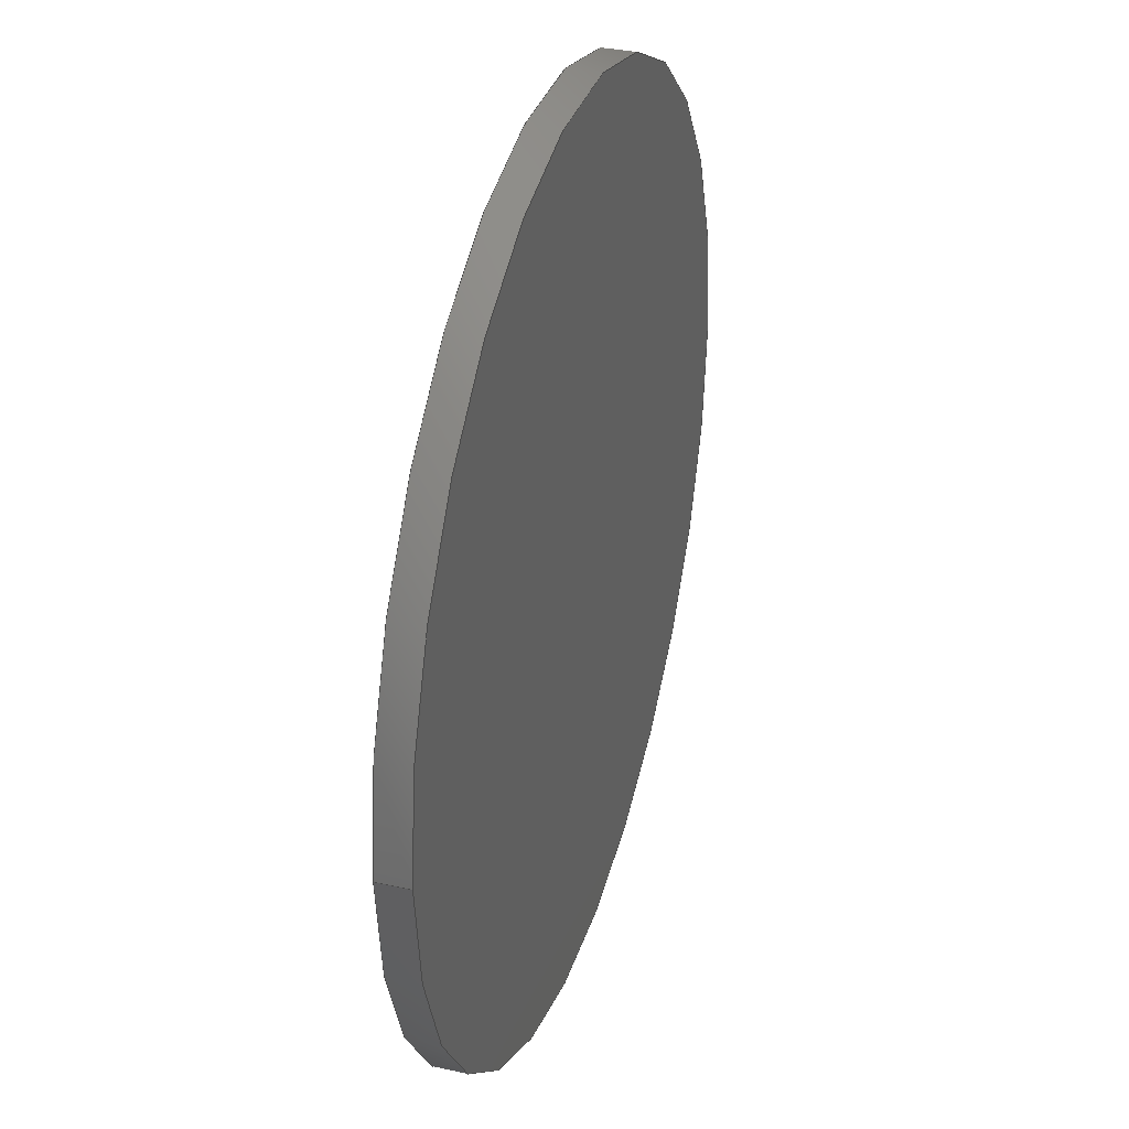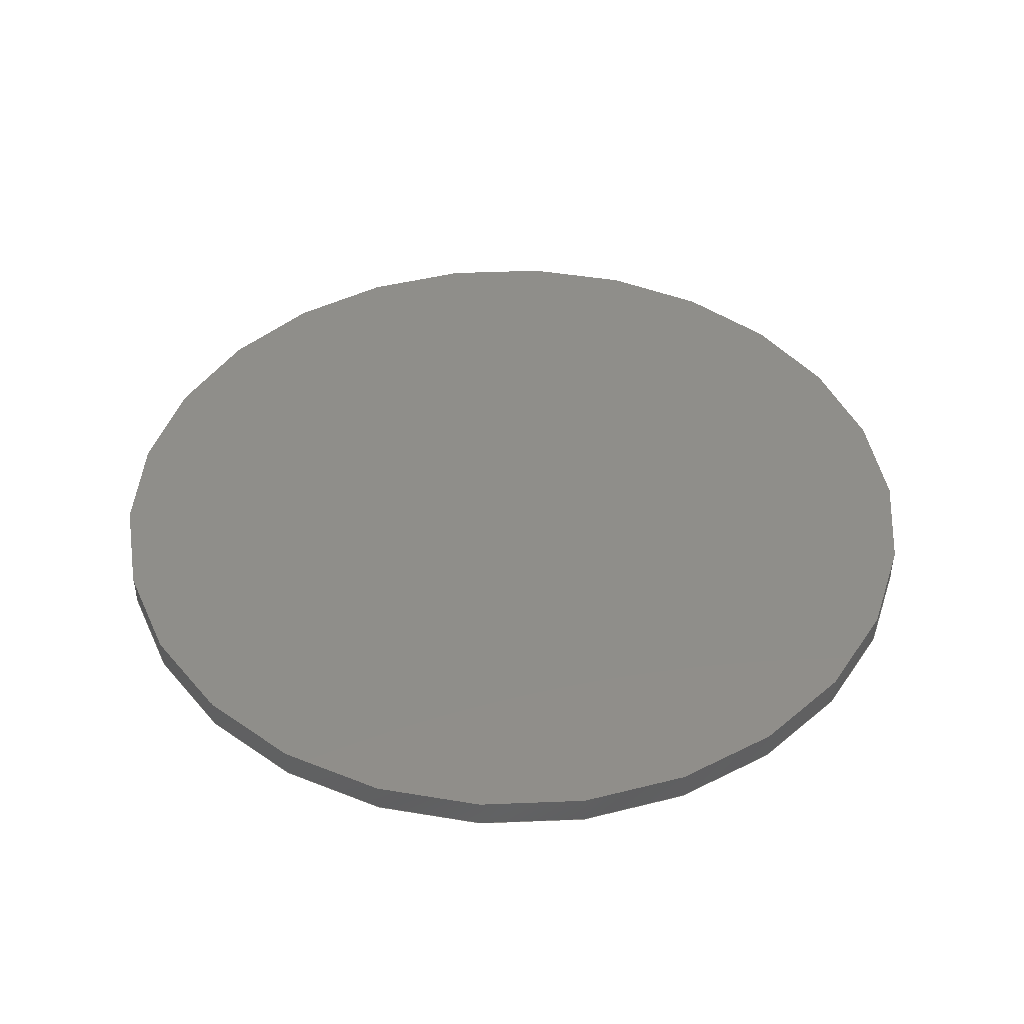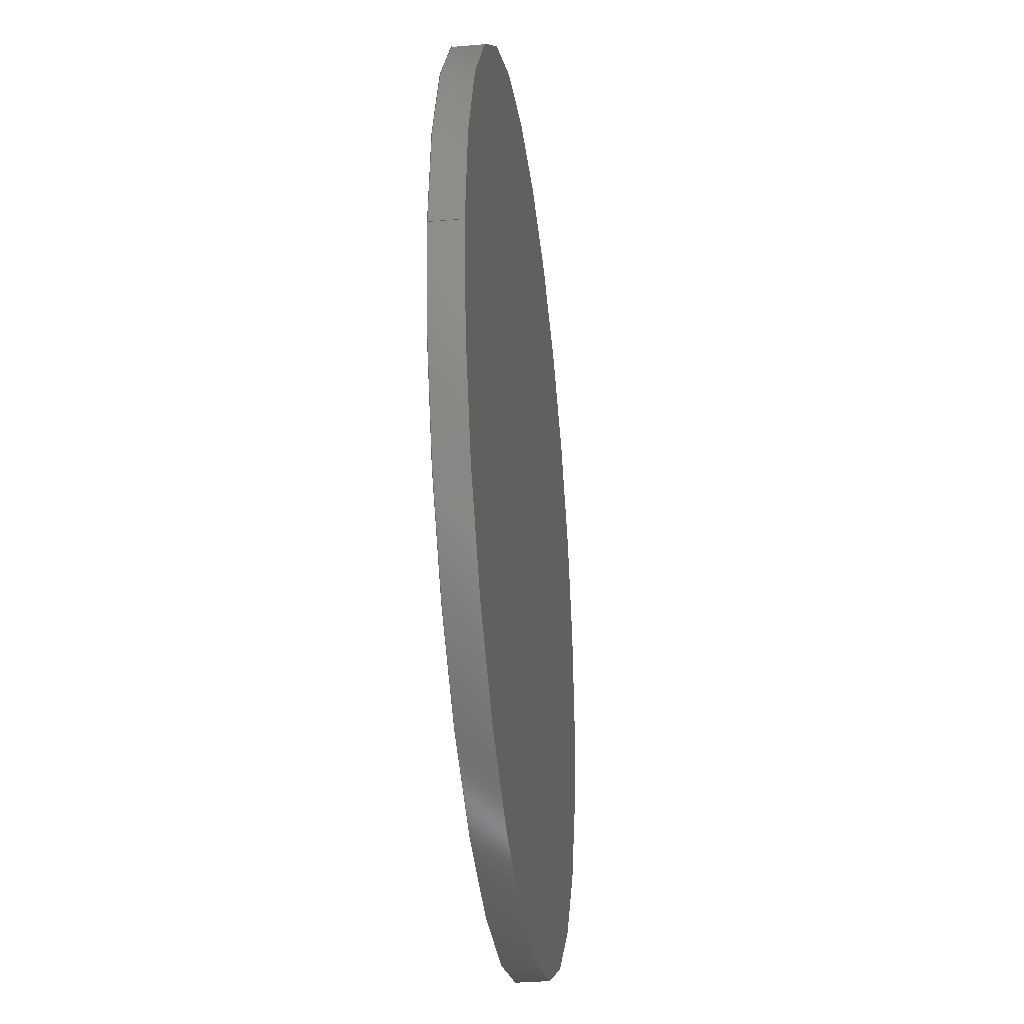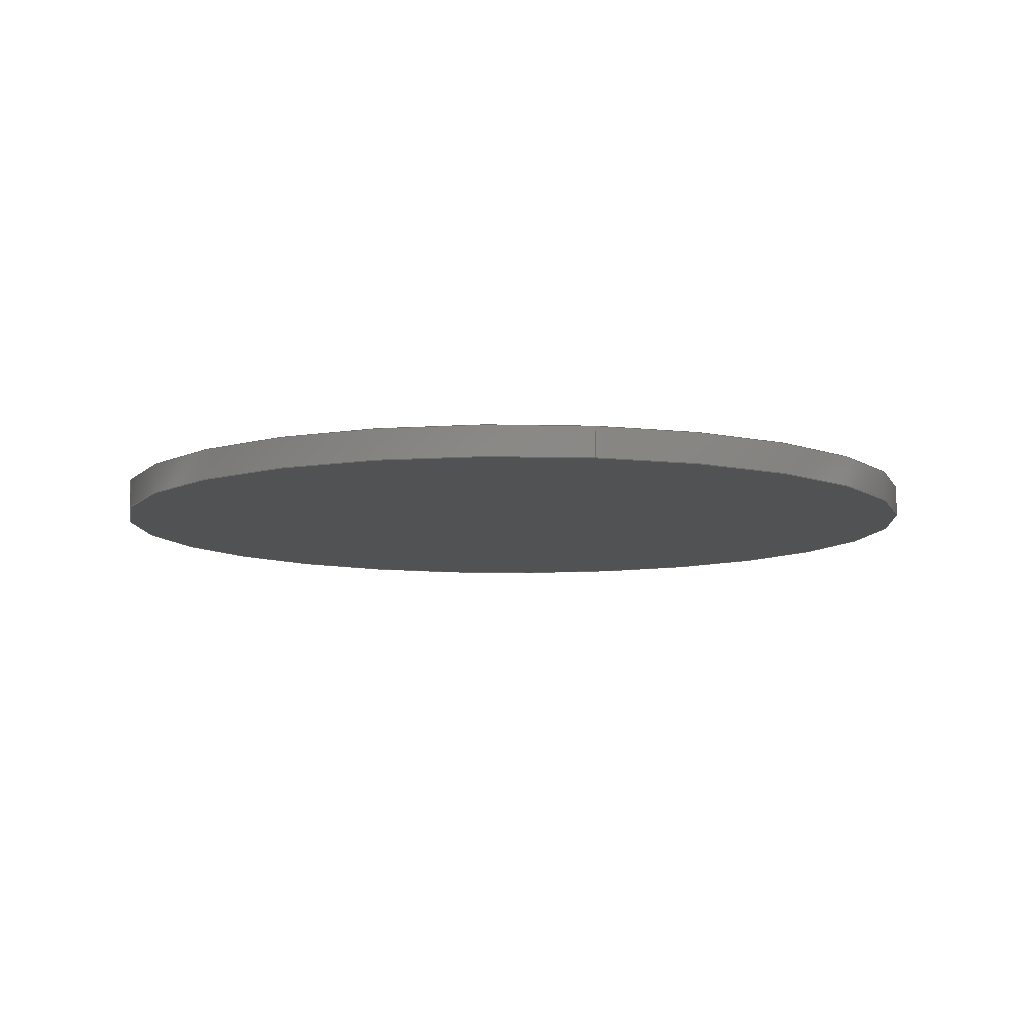
<metadata>
{"format":"step","ext":"step","renderer":"f3d","projection":"perspective","resolution":1024,"background":"white","views":[{"elev":34.2,"azim":106.7,"up":"+Y"},{"elev":44.0,"azim":177.3,"up":"+Z"},{"elev":-32.5,"azim":-83.1,"up":"+Y"},{"elev":-8.9,"azim":-100.4,"up":"+Z"}]}
</metadata>
<code>
ISO-10303-21;
DATA;
#1 = DIRECTION ( 'NONE',  ( -1, 0, 0 ) ) ;
#2 = VERTEX_POINT ( 'NONE', #54 ) ;
#3 = SURFACE_STYLE_USAGE ( .BOTH. , #145 ) ;
#4 = PRESENTATION_STYLE_ASSIGNMENT (( #3 ) ) ;
#5 = PRESENTATION_LAYER_ASSIGNMENT (  '', '', ( #172 ) ) ;
#6 = EDGE_CURVE ( 'NONE', #2, #163, #32, .T. ) ;
#7 =( LENGTH_UNIT ( ) NAMED_UNIT ( * ) SI_UNIT ( .MILLI., .METRE. ) );
#8 = CYLINDRICAL_SURFACE ( 'NONE', #72, 0.5 ) ;
#9 = CARTESIAN_POINT ( 'NONE',  ( 0, 0, 0 ) ) ;
#10 = LINE ( 'NONE', #76, #165 ) ;
#11 = COLOUR_RGB ( '',0.7922, 0.8196, 0.9333 ) ;
#12 = CARTESIAN_POINT ( 'NONE',  ( 0.5, 6.123e-17, 0.035 ) ) ;
#13 = SHAPE_DEFINITION_REPRESENTATION ( #129, #51 ) ;
#14 = DIRECTION ( 'NONE',  ( 1, 0, -0 ) ) ;
#15 = PRESENTATION_STYLE_ASSIGNMENT (( #185 ) ) ;
#16 = STYLED_ITEM ( 'NONE', ( #4 ), #86 ) ;
#17 = FILL_AREA_STYLE_COLOUR ( '', #196 ) ;
#18 = LINE ( 'NONE', #132, #62 ) ;
#19 = FILL_AREA_STYLE ('',( #80 ) ) ;
#20 = EDGE_CURVE ( 'NONE', #163, #148, #18, .T. ) ;
#21 = SURFACE_STYLE_FILL_AREA ( #19 ) ;
#22 = CARTESIAN_POINT ( 'NONE',  ( 0, 0, 0.035 ) ) ;
#23 = AXIS2_PLACEMENT_3D ( 'NONE', #184, #143, #40 ) ;
#24 = AXIS2_PLACEMENT_3D ( 'NONE', #9, #45, #14 ) ;
#25 = ORIENTED_EDGE ( 'NONE', *, *, #175, .F. ) ;
#26 =( NAMED_UNIT ( * ) PLANE_ANGLE_UNIT ( ) SI_UNIT ( $, .RADIAN. ) );
#27 =( LENGTH_UNIT ( ) NAMED_UNIT ( * ) SI_UNIT ( .MILLI., .METRE. ) );
#28 = STYLED_ITEM ( 'NONE', ( #68 ), #154 ) ;
#29 = UNCERTAINTY_MEASURE_WITH_UNIT (LENGTH_MEASURE( 1e-05 ), #136, 'distance_accuracy_value', 'NONE');
#30 =( LENGTH_UNIT ( ) NAMED_UNIT ( * ) SI_UNIT ( .MILLI., .METRE. ) );
#31 = PRODUCT_CONTEXT ( 'NONE', #166, 'mechanical' ) ;
#32 = CIRCLE ( 'NONE', #113, 0.5 ) ;
#33 = FILL_AREA_STYLE ('',( #67 ) ) ;
#34 = EDGE_LOOP ( 'NONE', ( #149, #124 ) ) ;
#35 = STYLED_ITEM ( 'NONE', ( #174 ), #51 ) ;
#36 = ORIENTED_EDGE ( 'NONE', *, *, #122, .T. ) ;
#37 = AXIS2_PLACEMENT_3D ( 'NONE', #22, #100, #93 ) ;
#38 = MECHANICAL_DESIGN_GEOMETRIC_PRESENTATION_REPRESENTATION (  '', ( #16 ), #69 ) ;
#39 = EDGE_CURVE ( 'NONE', #148, #58, #82, .T. ) ;
#40 = DIRECTION ( 'NONE',  ( 1, 0, -0 ) ) ;
#41 = SURFACE_STYLE_USAGE ( .BOTH. , #46 ) ;
#42 = UNCERTAINTY_MEASURE_WITH_UNIT (LENGTH_MEASURE( 1e-05 ), #53, 'distance_accuracy_value', 'NONE');
#43 = ORIENTED_EDGE ( 'NONE', *, *, #6, .F. ) ;
#44 =( NAMED_UNIT ( * ) SI_UNIT ( $, .STERADIAN. ) SOLID_ANGLE_UNIT ( ) );
#45 = DIRECTION ( 'NONE',  ( 0, 0, 1 ) ) ;
#46 = SURFACE_SIDE_STYLE ('',( #115 ) ) ;
#47 =( NAMED_UNIT ( * ) SI_UNIT ( $, .STERADIAN. ) SOLID_ANGLE_UNIT ( ) );
#48 = CARTESIAN_POINT ( 'NONE',  ( 0, 0, 0 ) ) ;
#49 =( NAMED_UNIT ( * ) PLANE_ANGLE_UNIT ( ) SI_UNIT ( $, .RADIAN. ) );
#50 =( GEOMETRIC_REPRESENTATION_CONTEXT ( 3 ) GLOBAL_UNCERTAINTY_ASSIGNED_CONTEXT ( ( #65 ) ) GLOBAL_UNIT_ASSIGNED_CONTEXT ( ( #27, #162, #152 ) ) REPRESENTATION_CONTEXT ( 'NONE', 'WORKASPACE' ) );
#51 = ADVANCED_BREP_SHAPE_REPRESENTATION ( 'TestPoint_1', ( #167, #187 ), #87 ) ;
#52 = DIRECTION ( 'NONE',  ( 1, 0, 0 ) ) ;
#53 =( LENGTH_UNIT ( ) NAMED_UNIT ( * ) SI_UNIT ( .MILLI., .METRE. ) );
#54 = CARTESIAN_POINT ( 'NONE',  ( -0.5, 0, 0.035 ) ) ;
#55 = MECHANICAL_DESIGN_GEOMETRIC_PRESENTATION_REPRESENTATION (  '', ( #35 ), #142 ) ;
#56 = COLOUR_RGB ( '',1, 0.8118, 0.502 ) ;
#57 = PRESENTATION_STYLE_ASSIGNMENT (( #94 ) ) ;
#58 = VERTEX_POINT ( 'NONE', #171 ) ;
#59 = DIRECTION ( 'NONE',  ( 1, 0, 0 ) ) ;
#60 = APPLICATION_PROTOCOL_DEFINITION ( 'draft international standard', 'automotive_design', 1998, #166 ) ;
#61 = SURFACE_SIDE_STYLE ('',( #176 ) ) ;
#62 = VECTOR ( 'NONE', #144, 1000 ) ;
#63 =( LENGTH_UNIT ( ) NAMED_UNIT ( * ) SI_UNIT ( .MILLI., .METRE. ) );
#64 = AXIS2_PLACEMENT_3D ( 'NONE', #85, #192, #110 ) ;
#65 = UNCERTAINTY_MEASURE_WITH_UNIT (LENGTH_MEASURE( 1e-05 ), #27, 'distance_accuracy_value', 'NONE');
#66 = UNCERTAINTY_MEASURE_WITH_UNIT (LENGTH_MEASURE( 1e-05 ), #63, 'distance_accuracy_value', 'NONE');
#67 = FILL_AREA_STYLE_COLOUR ( '', #101 ) ;
#68 = PRESENTATION_STYLE_ASSIGNMENT (( #41 ) ) ;
#69 =( GEOMETRIC_REPRESENTATION_CONTEXT ( 3 ) GLOBAL_UNCERTAINTY_ASSIGNED_CONTEXT ( ( #81 ) ) GLOBAL_UNIT_ASSIGNED_CONTEXT ( ( #30, #131, #195 ) ) REPRESENTATION_CONTEXT ( 'NONE', 'WORKASPACE' ) );
#70 =( NAMED_UNIT ( * ) PLANE_ANGLE_UNIT ( ) SI_UNIT ( $, .RADIAN. ) );
#71 = ORIENTED_EDGE ( 'NONE', *, *, #39, .F. ) ;
#72 = AXIS2_PLACEMENT_3D ( 'NONE', #92, #75, #1 ) ;
#73 = CYLINDRICAL_SURFACE ( 'NONE', #37, 0.5 ) ;
#74 = AXIS2_PLACEMENT_3D ( 'NONE', #178, #97, #59 ) ;
#75 = DIRECTION ( 'NONE',  ( -0, -0, -1 ) ) ;
#76 = CARTESIAN_POINT ( 'NONE',  ( -0.5, 0, 0.035 ) ) ;
#77 = COLOUR_RGB ( '',1, 0.8118, 0.502 ) ;
#78 = MECHANICAL_DESIGN_GEOMETRIC_PRESENTATION_REPRESENTATION (  '', ( #172 ), #112 ) ;
#79 = EDGE_LOOP ( 'NONE', ( #25, #109, #177, #120 ) ) ;
#80 = FILL_AREA_STYLE_COLOUR ( '', #191 ) ;
#81 = UNCERTAINTY_MEASURE_WITH_UNIT (LENGTH_MEASURE( 1e-05 ), #30, 'distance_accuracy_value', 'NONE');
#82 = CIRCLE ( 'NONE', #64, 0.5 ) ;
#83 = SURFACE_SIDE_STYLE ('',( #190 ) ) ;
#84 = ORIENTED_EDGE ( 'NONE', *, *, #102, .T. ) ;
#85 = CARTESIAN_POINT ( 'NONE',  ( 0, 0, 0 ) ) ;
#86 = ADVANCED_FACE ( 'NONE', ( #135 ), #99, .F. ) ;
#87 =( GEOMETRIC_REPRESENTATION_CONTEXT ( 3 ) GLOBAL_UNCERTAINTY_ASSIGNED_CONTEXT ( ( #66 ) ) GLOBAL_UNIT_ASSIGNED_CONTEXT ( ( #63, #134, #47 ) ) REPRESENTATION_CONTEXT ( 'NONE', 'WORKASPACE' ) );
#88 = SURFACE_SIDE_STYLE ('',( #164 ) ) ;
#89 = FILL_AREA_STYLE_COLOUR ( '', #77 ) ;
#90 =( GEOMETRIC_REPRESENTATION_CONTEXT ( 3 ) GLOBAL_UNCERTAINTY_ASSIGNED_CONTEXT ( ( #29 ) ) GLOBAL_UNIT_ASSIGNED_CONTEXT ( ( #136, #123, #139 ) ) REPRESENTATION_CONTEXT ( 'NONE', 'WORKASPACE' ) );
#91 = SURFACE_STYLE_USAGE ( .BOTH. , #83 ) ;
#92 = CARTESIAN_POINT ( 'NONE',  ( 0, 0, 0.035 ) ) ;
#93 = DIRECTION ( 'NONE',  ( -1, 0, 0 ) ) ;
#94 = SURFACE_STYLE_USAGE ( .BOTH. , #155 ) ;
#95 = EDGE_LOOP ( 'NONE', ( #198, #71 ) ) ;
#96 = CARTESIAN_POINT ( 'NONE',  ( 0, 0, 0.035 ) ) ;
#97 = DIRECTION ( 'NONE',  ( 0, 0, 1 ) ) ;
#98 = UNCERTAINTY_MEASURE_WITH_UNIT (LENGTH_MEASURE( 1e-05 ), #111, 'distance_accuracy_value', 'NONE');
#99 = PLANE ( 'NONE',  #24 ) ;
#100 = DIRECTION ( 'NONE',  ( -0, -0, -1 ) ) ;
#101 = COLOUR_RGB ( '',1, 0.8118, 0.502 ) ;
#102 = EDGE_CURVE ( 'NONE', #58, #148, #138, .T. ) ;
#103 = PRODUCT_DEFINITION ( 'UNKNOWN', '', #150, #161 ) ;
#104 = PLANE ( 'NONE',  #23 ) ;
#105 = MECHANICAL_DESIGN_GEOMETRIC_PRESENTATION_REPRESENTATION (  '', ( #28 ), #50 ) ;
#106 =( NAMED_UNIT ( * ) SI_UNIT ( $, .STERADIAN. ) SOLID_ANGLE_UNIT ( ) );
#107 = UNCERTAINTY_MEASURE_WITH_UNIT (LENGTH_MEASURE( 1e-05 ), #7, 'distance_accuracy_value', 'NONE');
#108 =( GEOMETRIC_REPRESENTATION_CONTEXT ( 3 ) GLOBAL_UNCERTAINTY_ASSIGNED_CONTEXT ( ( #98 ) ) GLOBAL_UNIT_ASSIGNED_CONTEXT ( ( #111, #49, #106 ) ) REPRESENTATION_CONTEXT ( 'NONE', 'WORKASPACE' ) );
#109 = ORIENTED_EDGE ( 'NONE', *, *, #20, .T. ) ;
#110 = DIRECTION ( 'NONE',  ( 1, 0, 0 ) ) ;
#111 =( LENGTH_UNIT ( ) NAMED_UNIT ( * ) SI_UNIT ( .MILLI., .METRE. ) );
#112 =( GEOMETRIC_REPRESENTATION_CONTEXT ( 3 ) GLOBAL_UNCERTAINTY_ASSIGNED_CONTEXT ( ( #107 ) ) GLOBAL_UNIT_ASSIGNED_CONTEXT ( ( #7, #70, #193 ) ) REPRESENTATION_CONTEXT ( 'NONE', 'WORKASPACE' ) );
#113 = AXIS2_PLACEMENT_3D ( 'NONE', #96, #159, #52 ) ;
#114 = APPLICATION_CONTEXT ( 'automotive_design' ) ;
#115 = SURFACE_STYLE_FILL_AREA ( #126 ) ;
#116 = SURFACE_STYLE_FILL_AREA ( #33 ) ;
#117 = FACE_OUTER_BOUND ( 'NONE', #34, .T. ) ;
#118 = PRESENTATION_LAYER_ASSIGNMENT (  '', '', ( #28 ) ) ;
#119 = FILL_AREA_STYLE ('',( #125 ) ) ;
#120 = ORIENTED_EDGE ( 'NONE', *, *, #122, .F. ) ;
#121 = DIRECTION ( 'NONE',  ( 0, 0, 1 ) ) ;
#122 = EDGE_CURVE ( 'NONE', #2, #58, #10, .T. ) ;
#123 =( NAMED_UNIT ( * ) PLANE_ANGLE_UNIT ( ) SI_UNIT ( $, .RADIAN. ) );
#124 = ORIENTED_EDGE ( 'NONE', *, *, #175, .T. ) ;
#125 = FILL_AREA_STYLE_COLOUR ( '', #11 ) ;
#126 = FILL_AREA_STYLE ('',( #89 ) ) ;
#127 = MECHANICAL_DESIGN_GEOMETRIC_PRESENTATION_REPRESENTATION (  '', ( #189 ), #90 ) ;
#128 = FILL_AREA_STYLE ('',( #137 ) ) ;
#129 = PRODUCT_DEFINITION_SHAPE ( 'NONE', 'NONE',  #103 ) ;
#130 = DIRECTION ( 'NONE',  ( 0, 0, 1 ) ) ;
#131 =( NAMED_UNIT ( * ) PLANE_ANGLE_UNIT ( ) SI_UNIT ( $, .RADIAN. ) );
#132 = CARTESIAN_POINT ( 'NONE',  ( 0.5, 6.123e-17, 0.035 ) ) ;
#133 = PRODUCT_RELATED_PRODUCT_CATEGORY ( 'part', '', ( #188 ) ) ;
#134 =( NAMED_UNIT ( * ) PLANE_ANGLE_UNIT ( ) SI_UNIT ( $, .RADIAN. ) );
#135 = FACE_OUTER_BOUND ( 'NONE', #95, .T. ) ;
#136 =( LENGTH_UNIT ( ) NAMED_UNIT ( * ) SI_UNIT ( .MILLI., .METRE. ) );
#137 = FILL_AREA_STYLE_COLOUR ( '', #56 ) ;
#138 = CIRCLE ( 'NONE', #74, 0.5 ) ;
#139 =( NAMED_UNIT ( * ) SI_UNIT ( $, .STERADIAN. ) SOLID_ANGLE_UNIT ( ) );
#140 = ADVANCED_FACE ( 'NONE', ( #180 ), #73, .T. ) ;
#141 = PRESENTATION_LAYER_ASSIGNMENT (  '', '', ( #16 ) ) ;
#142 =( GEOMETRIC_REPRESENTATION_CONTEXT ( 3 ) GLOBAL_UNCERTAINTY_ASSIGNED_CONTEXT ( ( #42 ) ) GLOBAL_UNIT_ASSIGNED_CONTEXT ( ( #53, #26, #44 ) ) REPRESENTATION_CONTEXT ( 'NONE', 'WORKASPACE' ) );
#143 = DIRECTION ( 'NONE',  ( 0, 0, 1 ) ) ;
#144 = DIRECTION ( 'NONE',  ( -0, -0, -1 ) ) ;
#145 = SURFACE_SIDE_STYLE ('',( #21 ) ) ;
#146 = ORIENTED_EDGE ( 'NONE', *, *, #20, .F. ) ;
#147 = AXIS2_PLACEMENT_3D ( 'NONE', #153, #130, #199 ) ;
#148 = VERTEX_POINT ( 'NONE', #200 ) ;
#149 = ORIENTED_EDGE ( 'NONE', *, *, #6, .T. ) ;
#150 = PRODUCT_DEFINITION_FORMATION_WITH_SPECIFIED_SOURCE ( 'ANY', '', #188, .NOT_KNOWN. ) ;
#151 = PRESENTATION_LAYER_ASSIGNMENT (  '', '', ( #183 ) ) ;
#152 =( NAMED_UNIT ( * ) SI_UNIT ( $, .STERADIAN. ) SOLID_ANGLE_UNIT ( ) );
#153 = CARTESIAN_POINT ( 'NONE',  ( 0, 0, 0.035 ) ) ;
#154 = ADVANCED_FACE ( 'NONE', ( #117 ), #104, .T. ) ;
#155 = SURFACE_SIDE_STYLE ('',( #116 ) ) ;
#156 = DIRECTION ( 'NONE',  ( -0, -0, -1 ) ) ;
#157 = CLOSED_SHELL ( 'NONE', ( #168, #140, #154, #86 ) ) ;
#158 = PRESENTATION_STYLE_ASSIGNMENT (( #91 ) ) ;
#159 = DIRECTION ( 'NONE',  ( 0, 0, 1 ) ) ;
#160 = APPLICATION_PROTOCOL_DEFINITION ( 'draft international standard', 'automotive_design', 1998, #114 ) ;
#161 = PRODUCT_DEFINITION_CONTEXT ( 'detailed design', #114, 'design' ) ;
#162 =( NAMED_UNIT ( * ) PLANE_ANGLE_UNIT ( ) SI_UNIT ( $, .RADIAN. ) );
#163 = VERTEX_POINT ( 'NONE', #12 ) ;
#164 = SURFACE_STYLE_FILL_AREA ( #119 ) ;
#165 = VECTOR ( 'NONE', #156, 1000 ) ;
#166 = APPLICATION_CONTEXT ( 'automotive_design' ) ;
#167 = MANIFOLD_SOLID_BREP ( 'Aufsatz-Linear austragen2', #157 ) ;
#168 = ADVANCED_FACE ( 'NONE', ( #197 ), #8, .T. ) ;
#169 = FILL_AREA_STYLE ('',( #17 ) ) ;
#170 = EDGE_LOOP ( 'NONE', ( #146, #43, #36, #84 ) ) ;
#171 = CARTESIAN_POINT ( 'NONE',  ( -0.5, 0, 0 ) ) ;
#172 = STYLED_ITEM ( 'NONE', ( #158 ), #167 ) ;
#173 = MECHANICAL_DESIGN_GEOMETRIC_PRESENTATION_REPRESENTATION (  '', ( #183 ), #108 ) ;
#174 = PRESENTATION_STYLE_ASSIGNMENT (( #194 ) ) ;
#175 = EDGE_CURVE ( 'NONE', #163, #2, #181, .T. ) ;
#176 = SURFACE_STYLE_FILL_AREA ( #128 ) ;
#177 = ORIENTED_EDGE ( 'NONE', *, *, #39, .T. ) ;
#178 = CARTESIAN_POINT ( 'NONE',  ( 0, 0, 0 ) ) ;
#179 = DIRECTION ( 'NONE',  ( 1, 0, 0 ) ) ;
#180 = FACE_OUTER_BOUND ( 'NONE', #170, .T. ) ;
#181 = CIRCLE ( 'NONE', #147, 0.5 ) ;
#182 = PRESENTATION_LAYER_ASSIGNMENT (  '', '', ( #35 ) ) ;
#183 = STYLED_ITEM ( 'NONE', ( #15 ), #140 ) ;
#184 = CARTESIAN_POINT ( 'NONE',  ( 0, 0, 0.035 ) ) ;
#185 = SURFACE_STYLE_USAGE ( .BOTH. , #61 ) ;
#186 = PRESENTATION_LAYER_ASSIGNMENT (  '', '', ( #189 ) ) ;
#187 = AXIS2_PLACEMENT_3D ( 'NONE', #48, #121, #179 ) ;
#188 = PRODUCT ( 'TestPoint_1', 'TestPoint_1', '', ( #31 ) ) ;
#189 = STYLED_ITEM ( 'NONE', ( #57 ), #168 ) ;
#190 = SURFACE_STYLE_FILL_AREA ( #169 ) ;
#191 = COLOUR_RGB ( '',1, 0.8118, 0.502 ) ;
#192 = DIRECTION ( 'NONE',  ( 0, 0, 1 ) ) ;
#193 =( NAMED_UNIT ( * ) SI_UNIT ( $, .STERADIAN. ) SOLID_ANGLE_UNIT ( ) );
#194 = SURFACE_STYLE_USAGE ( .BOTH. , #88 ) ;
#195 =( NAMED_UNIT ( * ) SI_UNIT ( $, .STERADIAN. ) SOLID_ANGLE_UNIT ( ) );
#196 = COLOUR_RGB ( '',0.7922, 0.8196, 0.9333 ) ;
#197 = FACE_OUTER_BOUND ( 'NONE', #79, .T. ) ;
#198 = ORIENTED_EDGE ( 'NONE', *, *, #102, .F. ) ;
#199 = DIRECTION ( 'NONE',  ( 1, 0, 0 ) ) ;
#200 = CARTESIAN_POINT ( 'NONE',  ( 0.5, 6.123e-17, 0 ) ) ;
ENDSEC;
END-ISO-10303-21;

</code>
